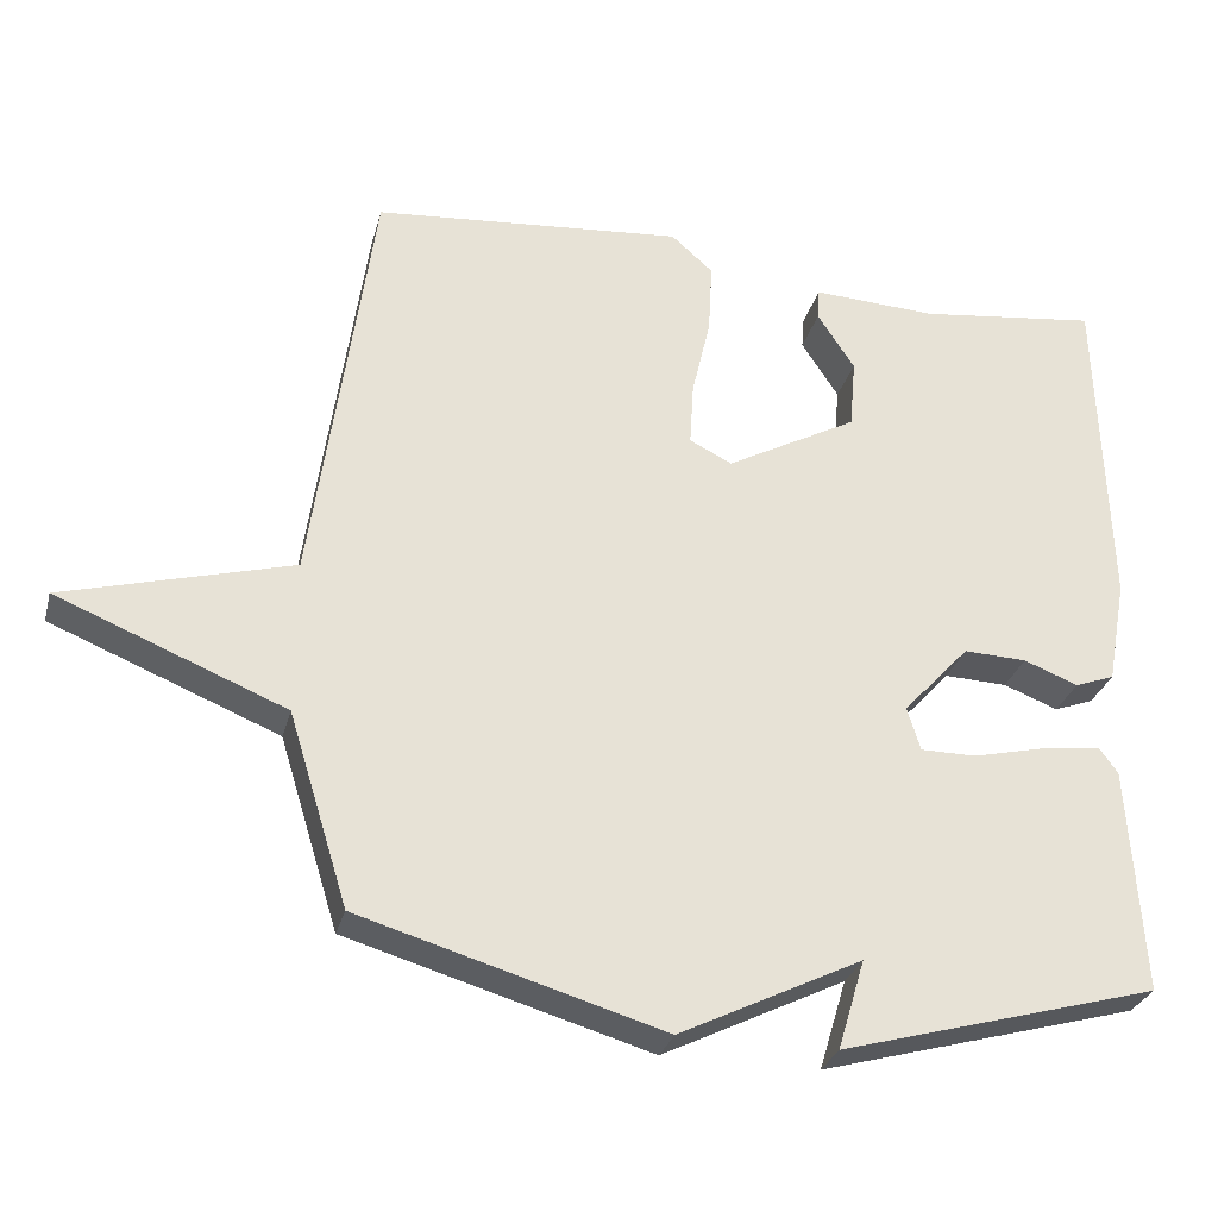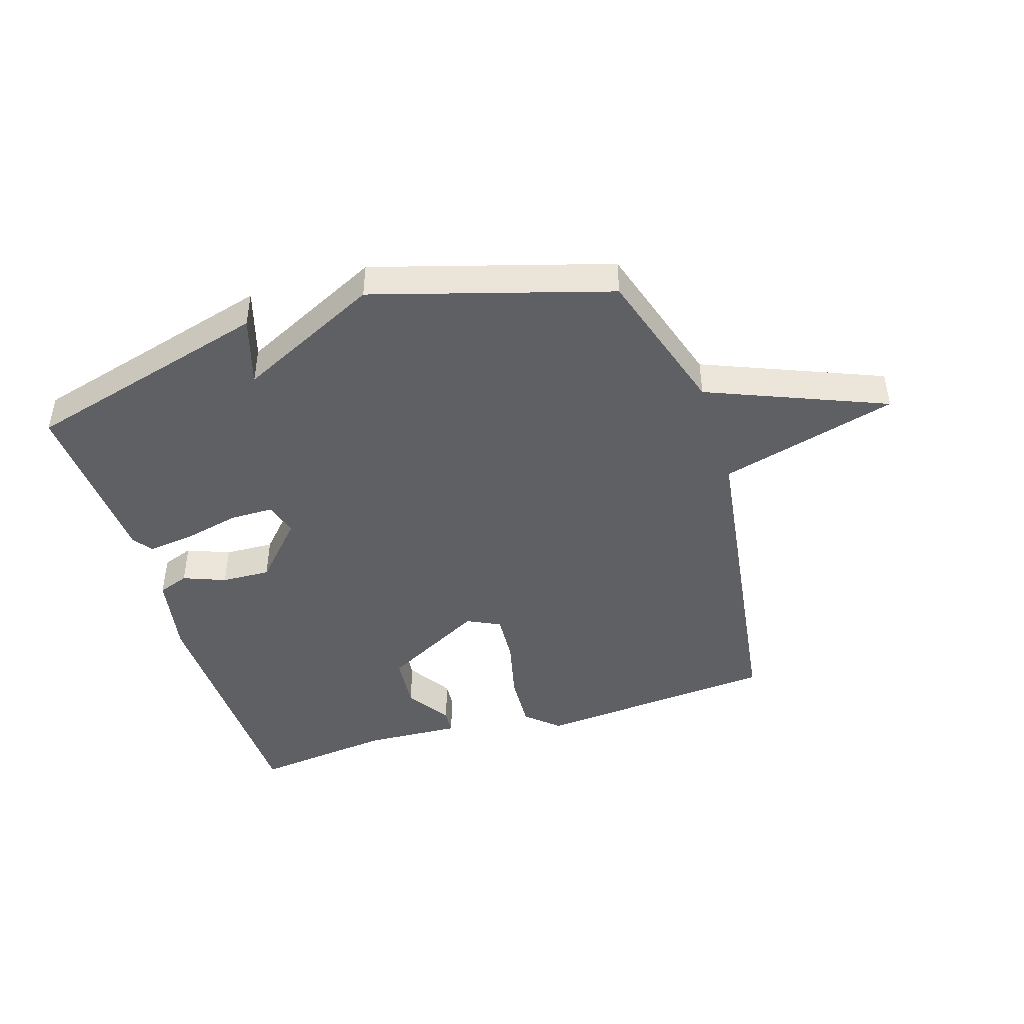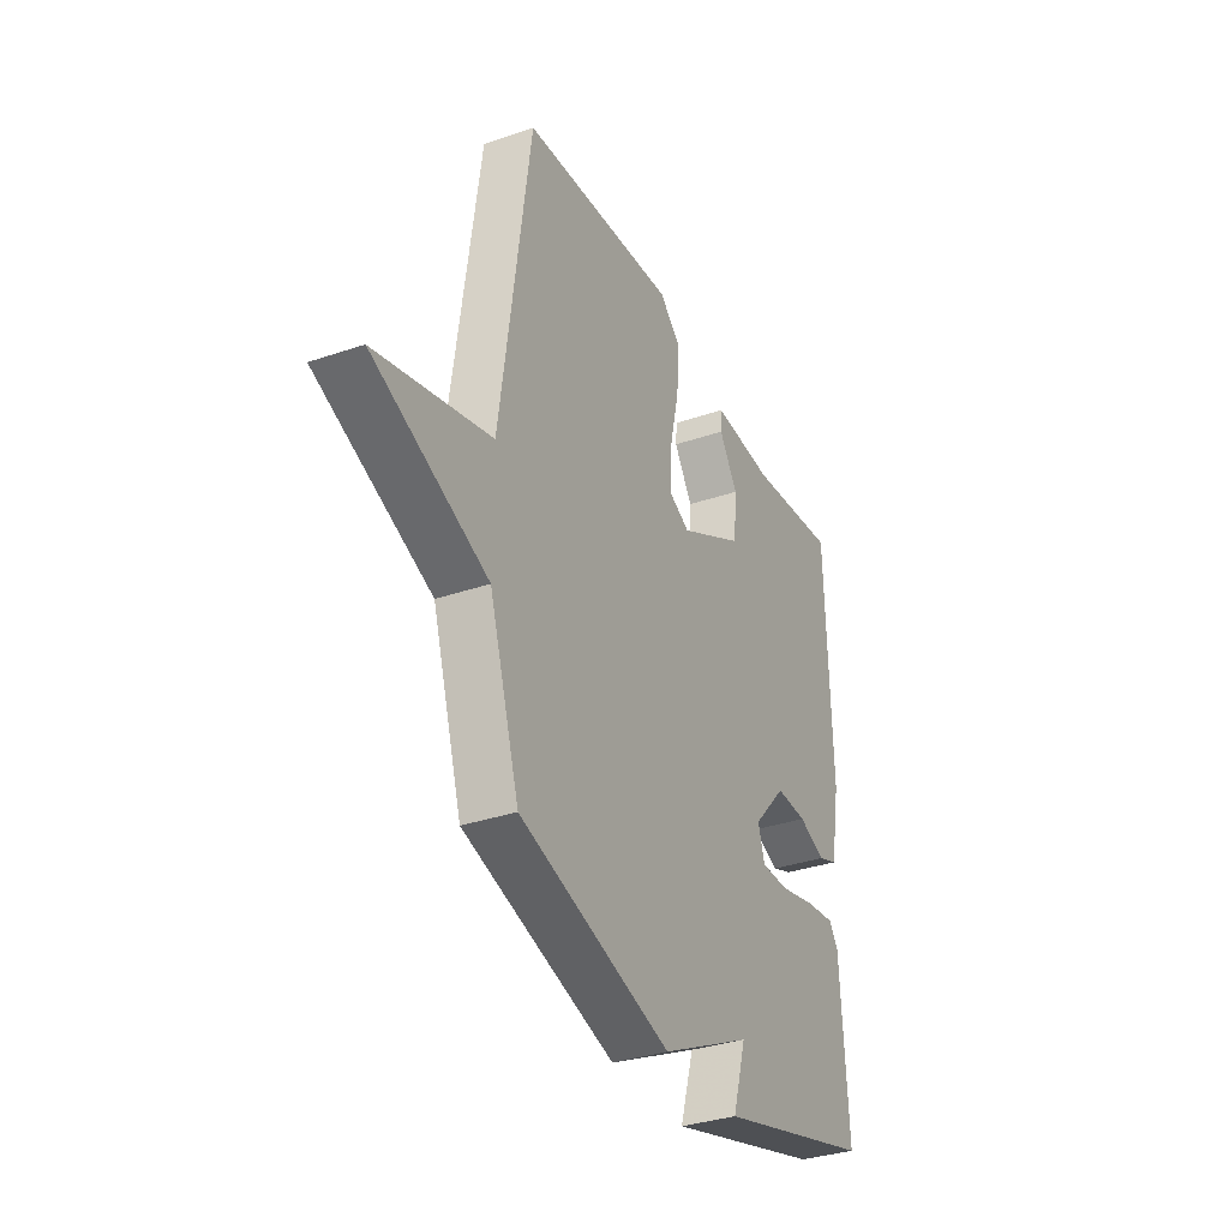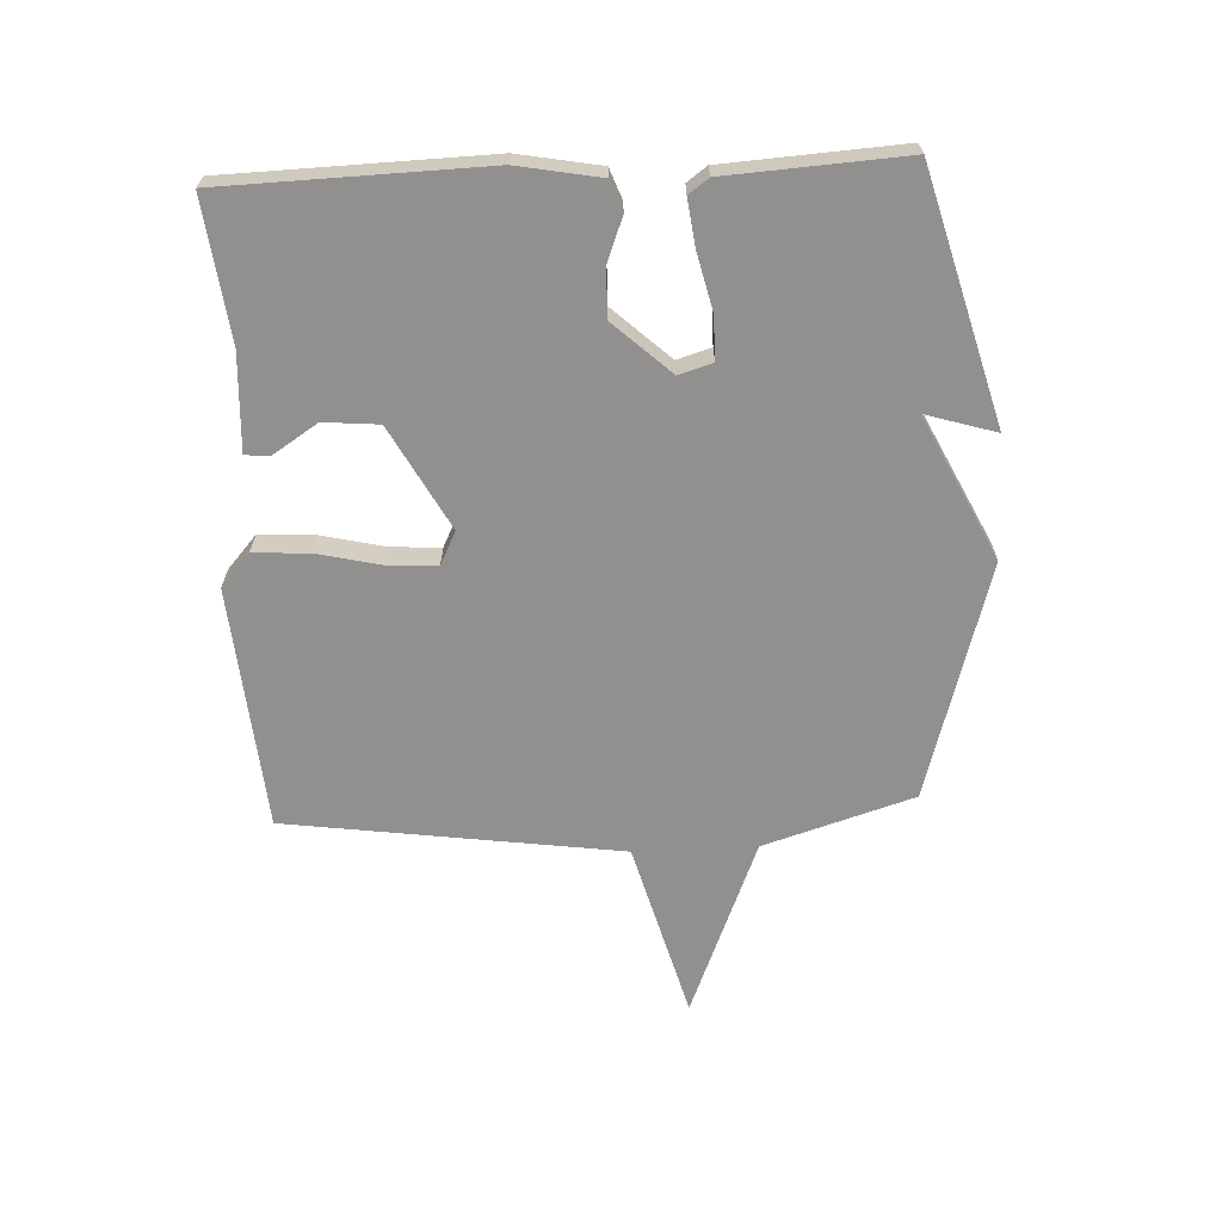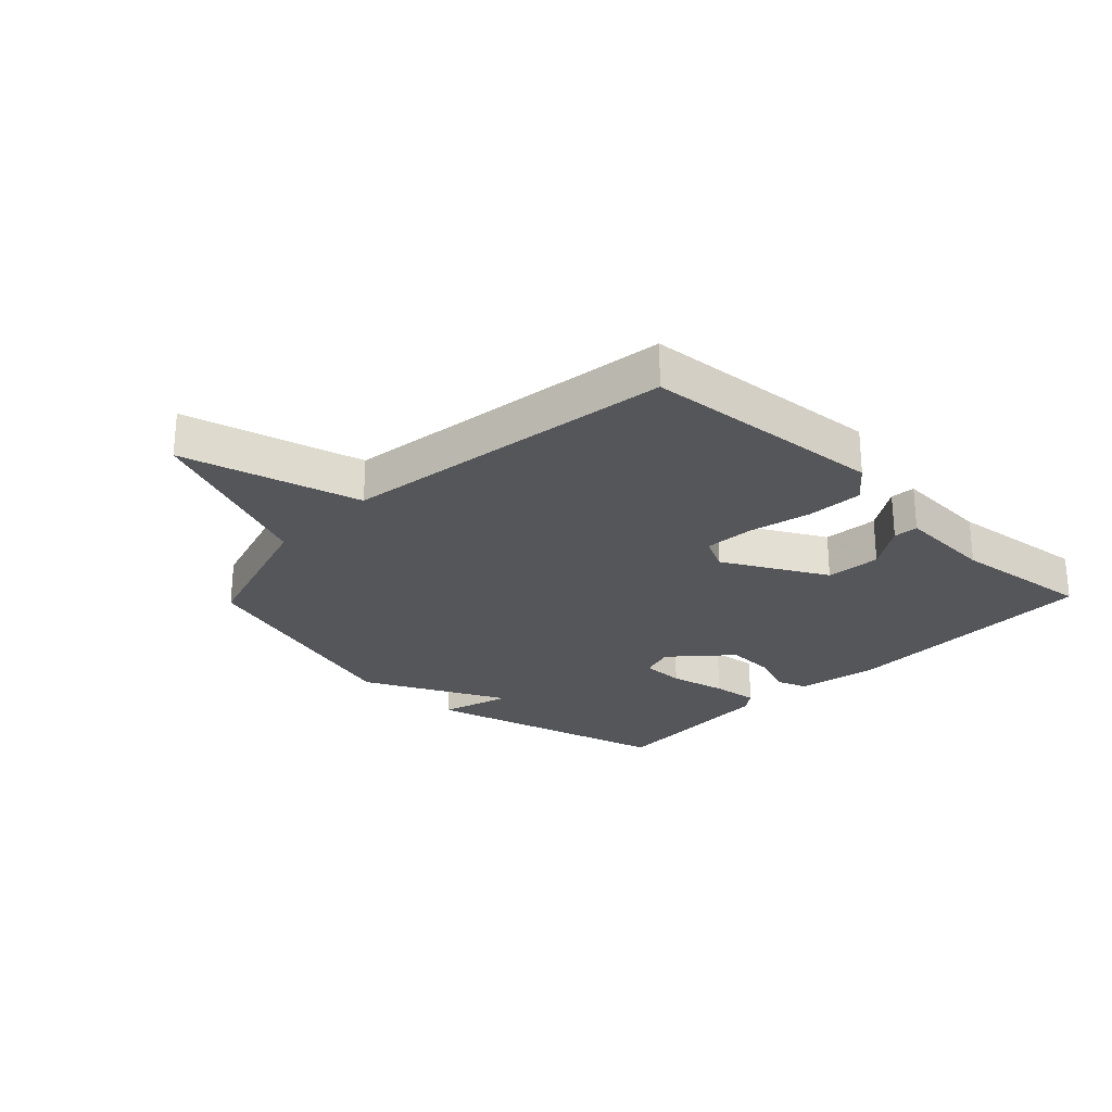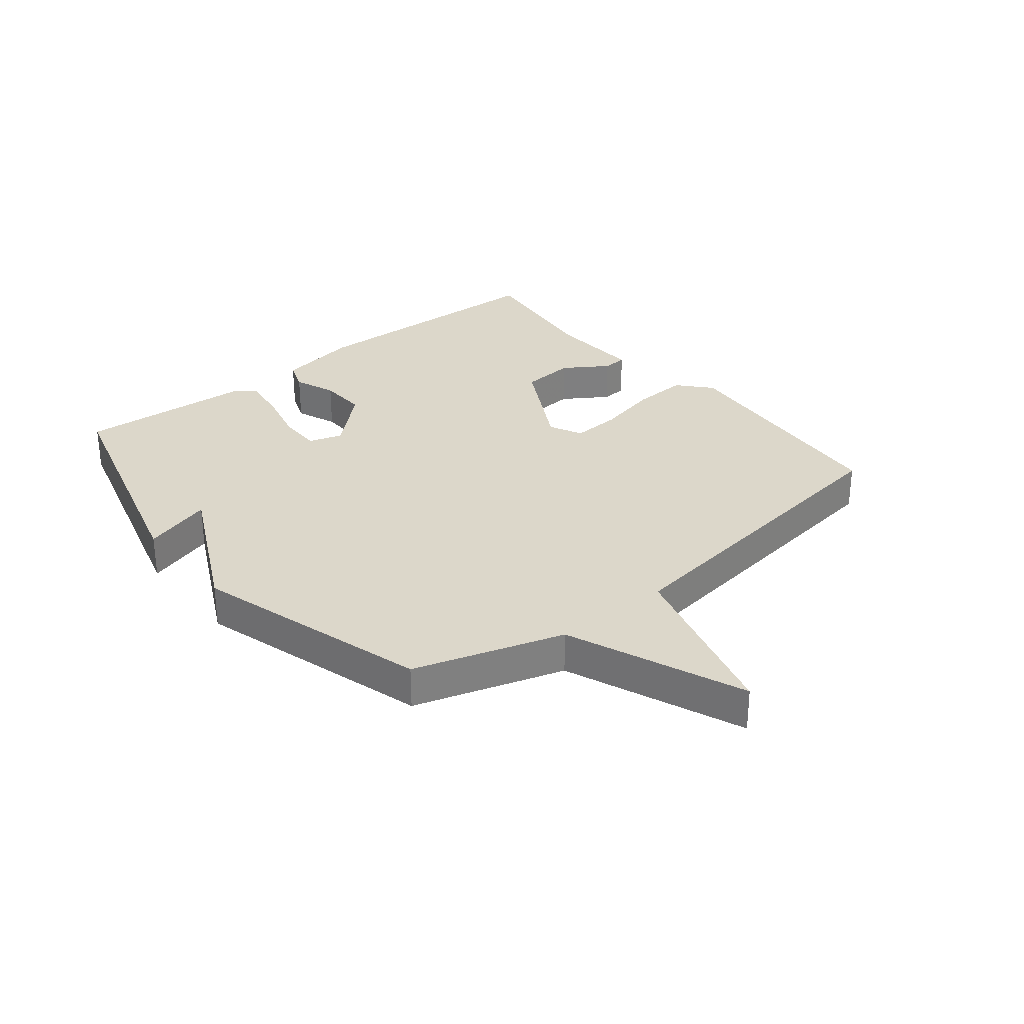
<metadata>
{"format":"obj","ext":"obj","renderer":"f3d","projection":"perspective","resolution":1024,"background":"white","views":[{"elev":-29.4,"azim":-14.3,"up":"+Z"},{"elev":-44.5,"azim":-162.8,"up":"+Y"},{"elev":-34.0,"azim":-65.1,"up":"+Z"},{"elev":-65.7,"azim":92.7,"up":"+Y"},{"elev":-25.8,"azim":-44.0,"up":"+Y"},{"elev":30.5,"azim":-128.9,"up":"+Y"}]}
</metadata>
<code>
v -0.5 0.07 0.5
v -0.099 0.07 0.535
v -0.045 0.07 0.487
v -0.05 0.07 0.394
v -0.074 0.07 0.29
v -0.079 0.07 0.208
v -0.024 0.07 0.181
v 0.145 0.07 0.273
v 0.153 0.07 0.364
v 0.105 0.07 0.438
v 0.108 0.07 0.479
v 0.268 0.07 0.471
v 0.5 0.07 0.5
v 0.512 0.07 0.069
v 0.487 0.07 -0.067
v 0.436 0.07 -0.086
v 0.366 0.07 -0.059
v 0.285 0.07 -0.056
v 0.199 0.07 -0.15
v 0.216 0.07 -0.206
v 0.288 0.07 -0.206
v 0.381 0.07 -0.184
v 0.458 0.07 -0.174
v 0.482 0.07 -0.207
v 0.5 0.07 -0.5
v 0.09 0.07 -0.614
v 0.125 0.07 -0.498
v -0.11 0.07 -0.614
v -0.5 0.07 -0.5
v -0.577 0.07 -0.252
v -0.871 0.07 -0.133
v -0.577 0.07 -0.052
v -0.5 0 0.5
v -0.099 0 0.535
v -0.045 0 0.487
v -0.05 0 0.394
v -0.074 0 0.29
v -0.079 0 0.208
v -0.024 0 0.181
v 0.145 0 0.273
v 0.153 0 0.364
v 0.105 0 0.438
v 0.108 0 0.479
v 0.268 0 0.471
v 0.5 0 0.5
v 0.512 0 0.069
v 0.487 0 -0.067
v 0.436 0 -0.086
v 0.366 0 -0.059
v 0.285 0 -0.056
v 0.199 0 -0.15
v 0.216 0 -0.206
v 0.288 0 -0.206
v 0.381 0 -0.184
v 0.458 0 -0.174
v 0.482 0 -0.207
v 0.5 0 -0.5
v 0.09 0 -0.614
v 0.125 0 -0.498
v -0.11 0 -0.614
v -0.5 0 -0.5
v -0.577 0 -0.252
v -0.871 0 -0.133
v -0.577 0 -0.052
f 30 31 32
f 30 32 1
f 29 30 1
f 28 29 1
f 27 28 1
f 25 26 27
f 24 25 27
f 23 24 27
f 22 23 27
f 21 22 27
f 20 21 27
f 19 20 27 1
f 18 19 1
f 15 16 17
f 14 15 17
f 13 14 17
f 12 13 17
f 9 10 11 12
f 12 17 18
f 9 12 18
f 8 9 18
f 3 4 5
f 2 3 5
f 1 2 5
f 1 5 6
f 18 1 6
f 7 8 18
f 6 7 18
f 64 63 62
f 33 64 62
f 33 62 61
f 33 61 60
f 33 60 59
f 59 58 57
f 59 57 56
f 59 56 55
f 59 55 54
f 59 54 53
f 59 53 52
f 33 59 52 51
f 33 51 50
f 49 48 47
f 49 47 46
f 49 46 45
f 49 45 44
f 44 43 42 41
f 50 49 44
f 50 44 41
f 50 41 40
f 37 36 35
f 37 35 34
f 37 34 33
f 38 37 33
f 38 33 50
f 50 40 39
f 50 39 38
f 1 33 34 2
f 2 34 35 3
f 3 35 36 4
f 4 36 37 5
f 5 37 38 6
f 6 38 39 7
f 7 39 40 8
f 8 40 41 9
f 9 41 42 10
f 10 42 43 11
f 11 43 44 12
f 12 44 45 13
f 13 45 46 14
f 14 46 47 15
f 15 47 48 16
f 16 48 49 17
f 17 49 50 18
f 18 50 51 19
f 19 51 52 20
f 20 52 53 21
f 21 53 54 22
f 22 54 55 23
f 23 55 56 24
f 24 56 57 25
f 25 57 58 26
f 26 58 59 27
f 27 59 60 28
f 28 60 61 29
f 29 61 62 30
f 30 62 63 31
f 31 63 64 32
f 32 64 33 1

</code>
